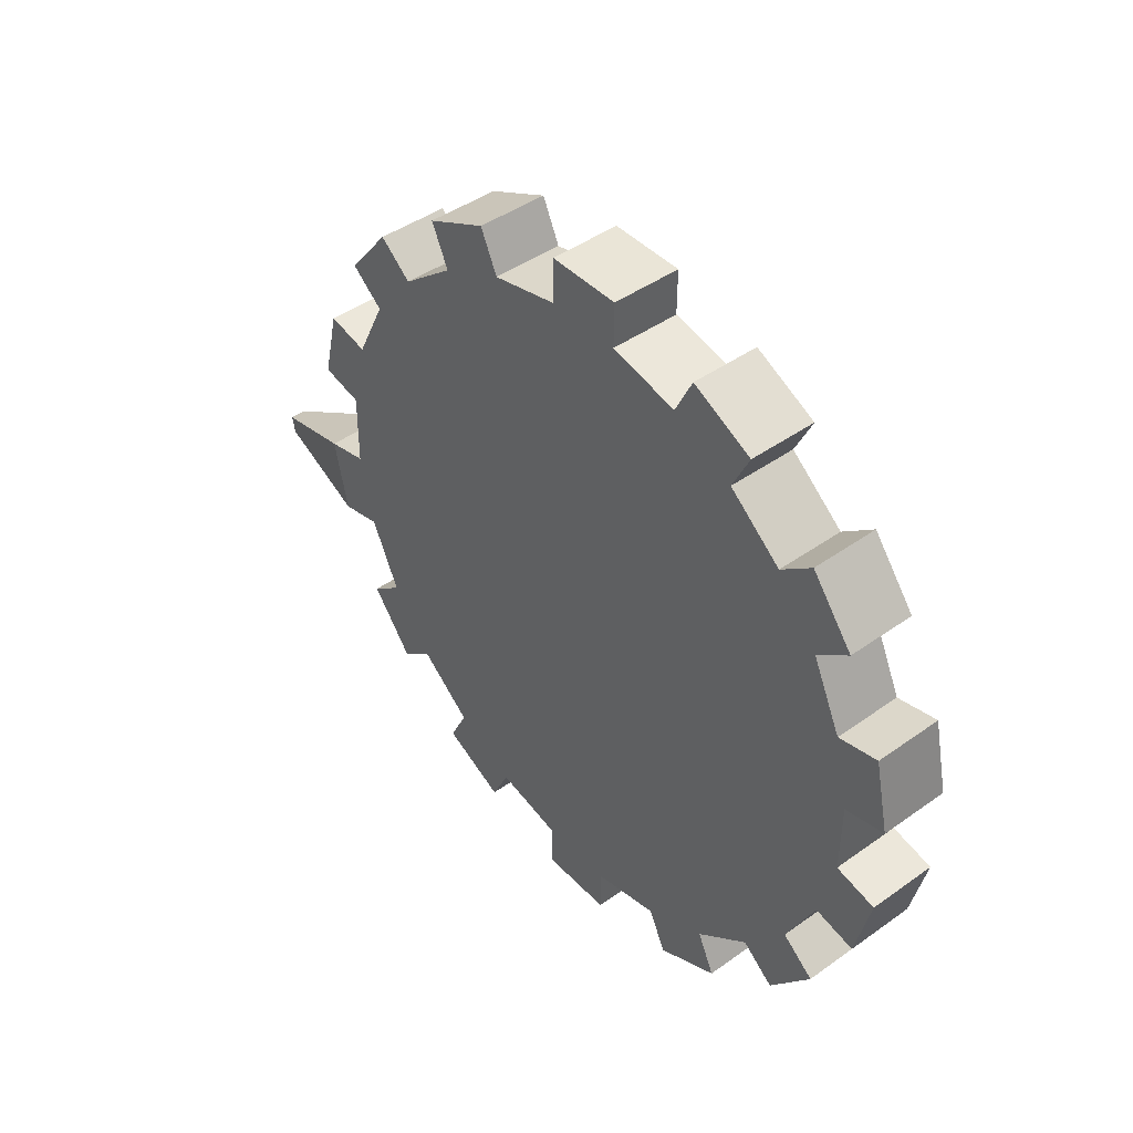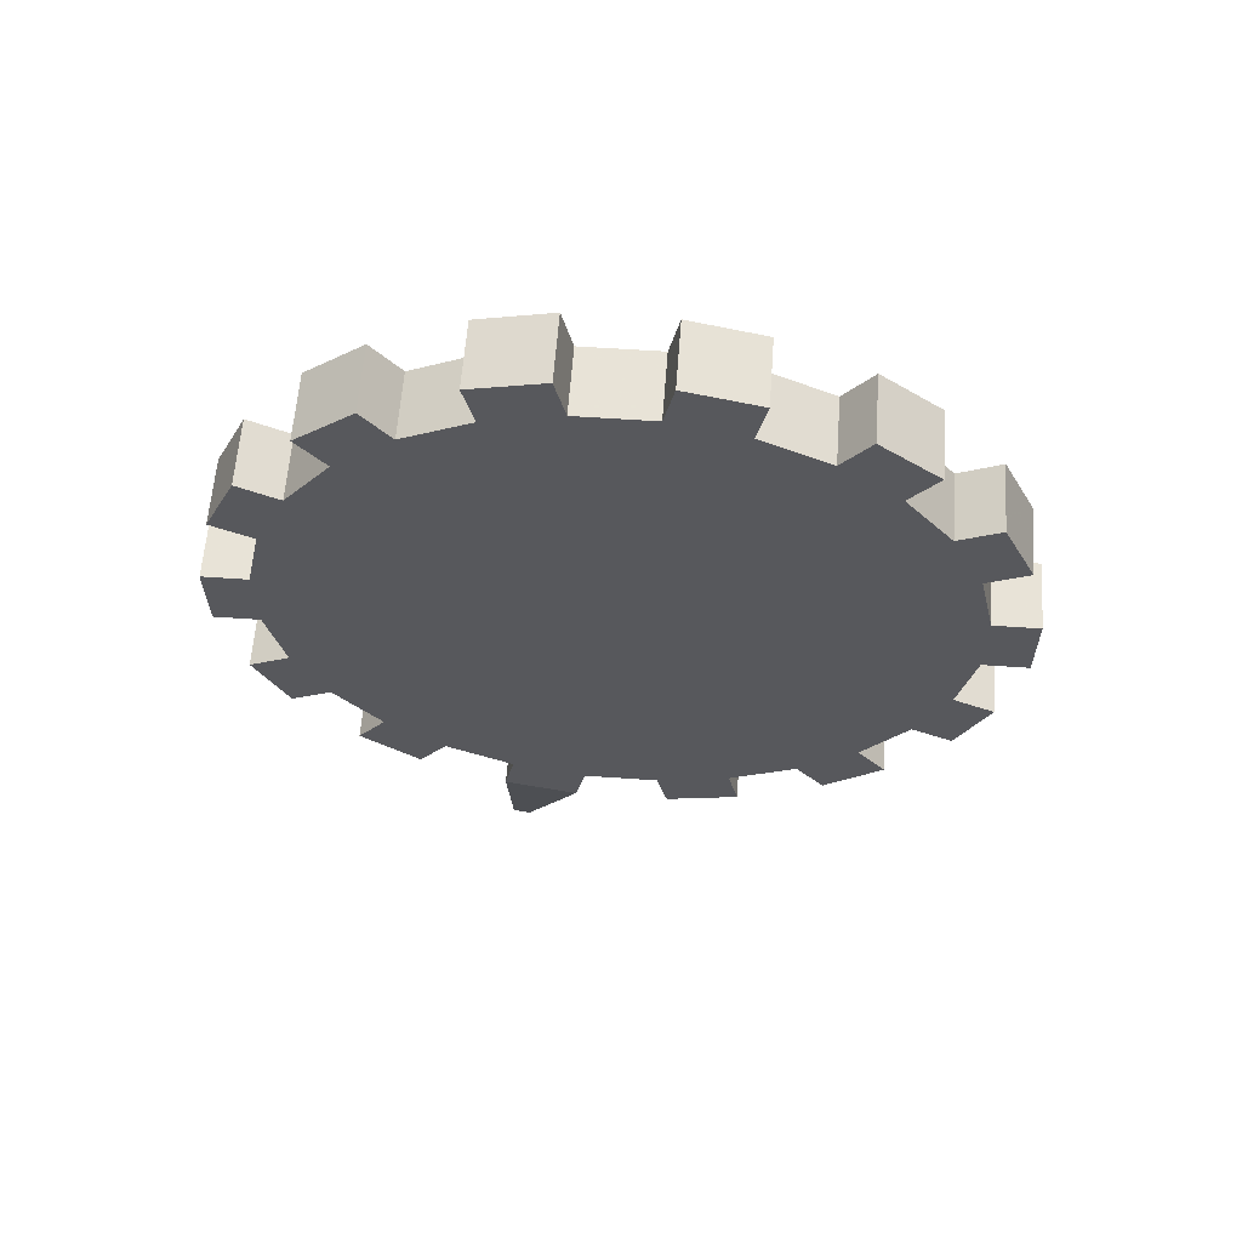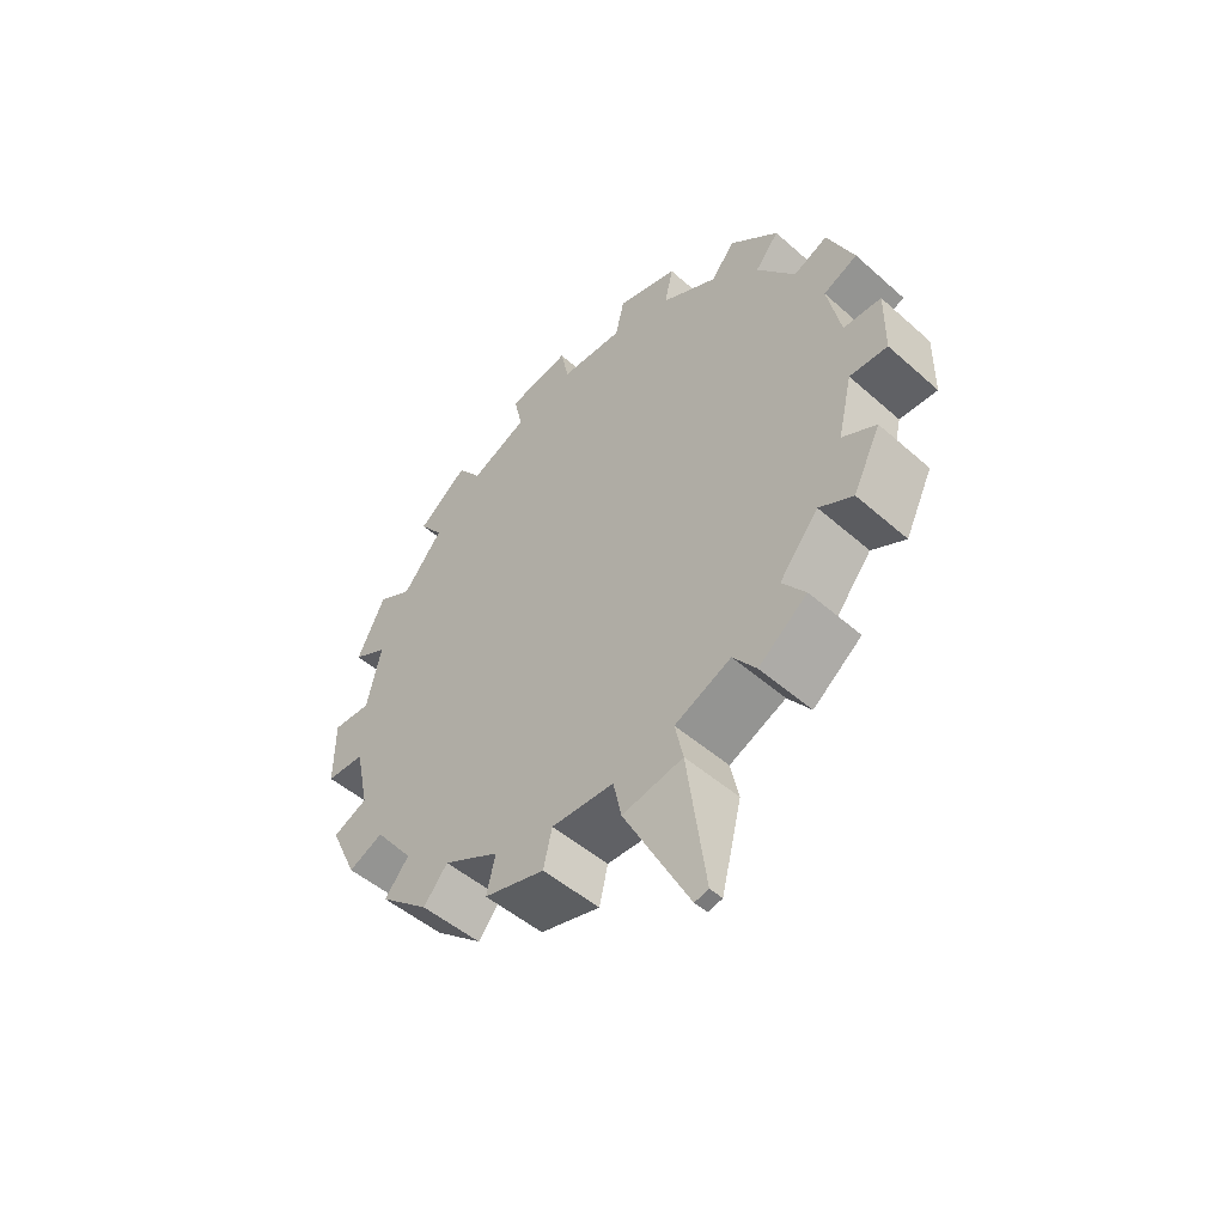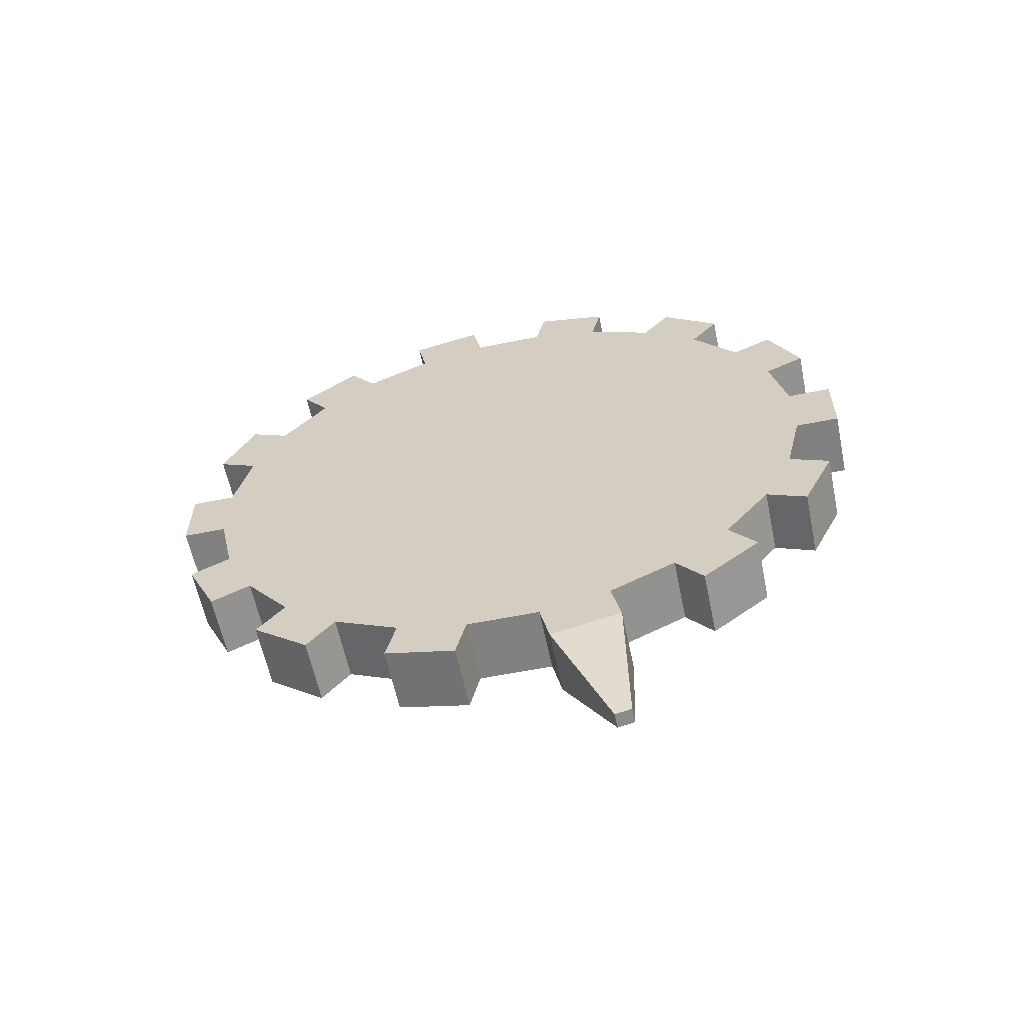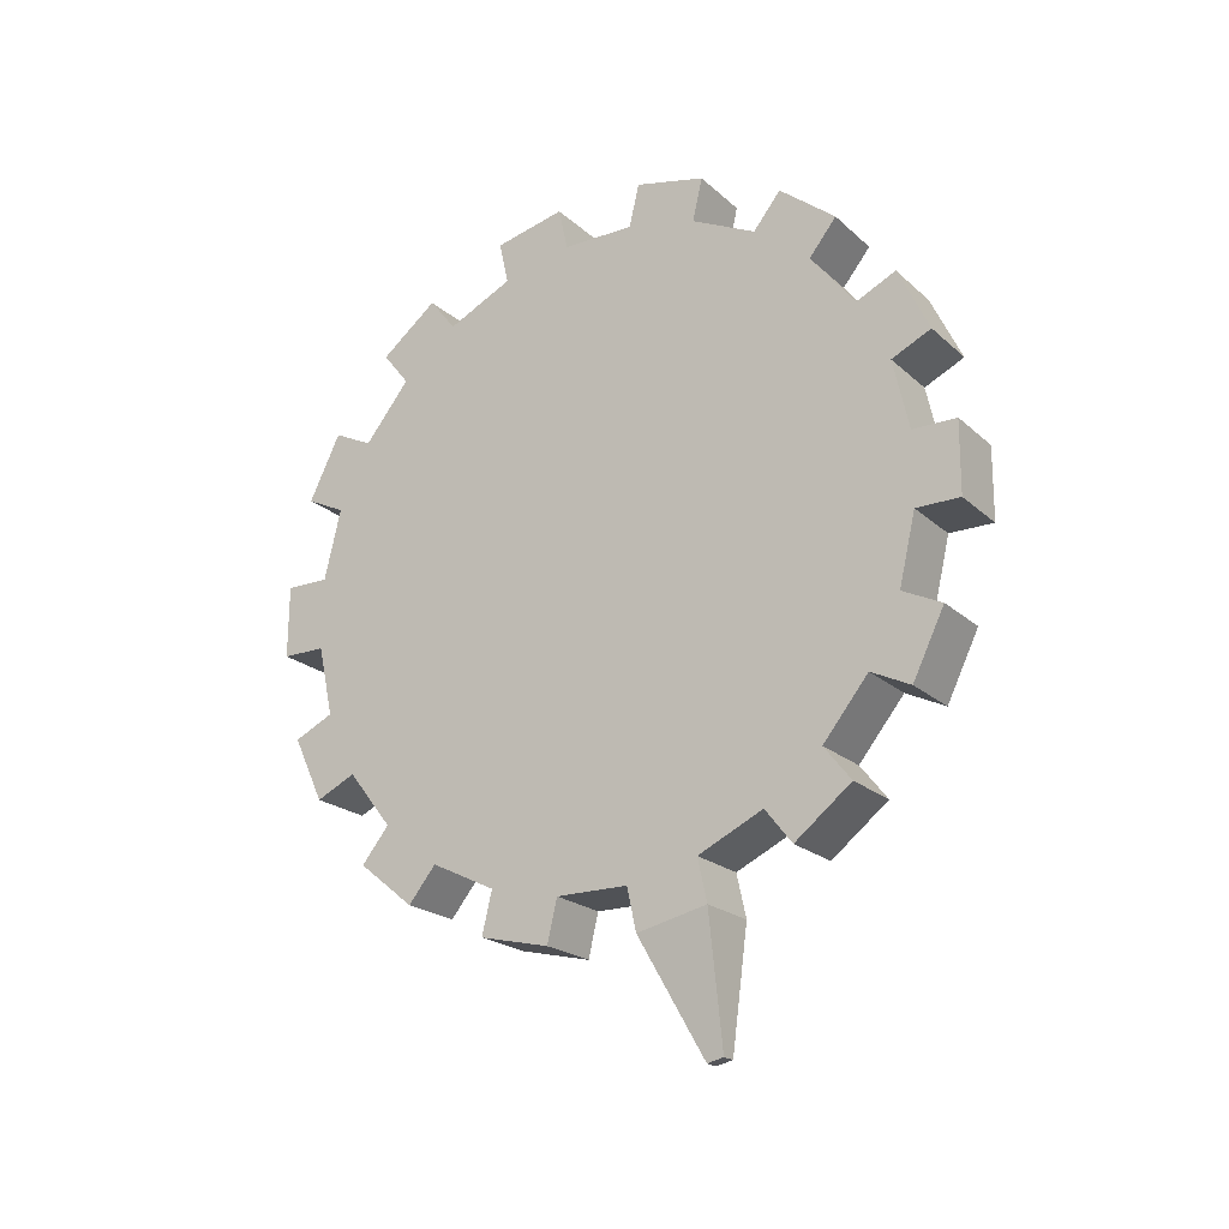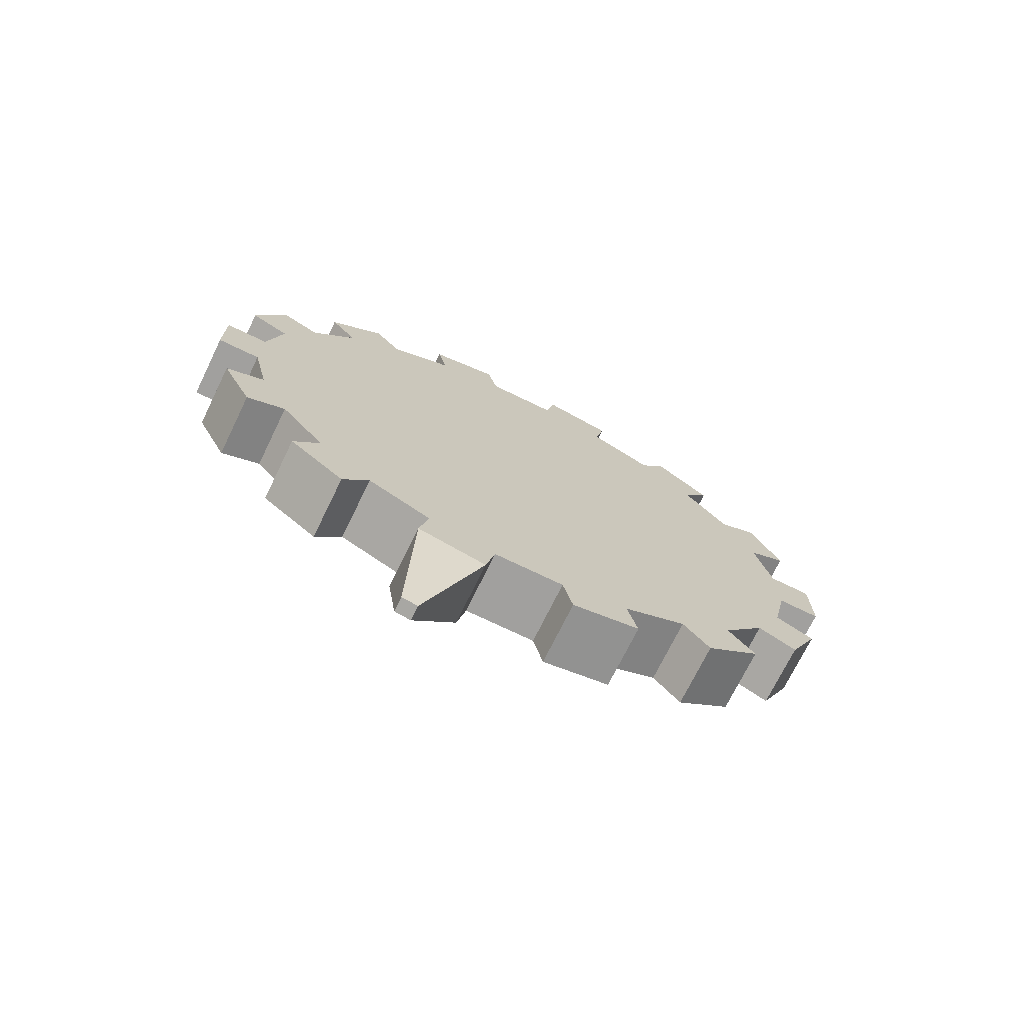
<metadata>
{"format":"obj","ext":"obj","renderer":"f3d","projection":"perspective","resolution":1024,"background":"white","views":[{"elev":43.8,"azim":-40.0,"up":"+Y"},{"elev":61.2,"azim":94.3,"up":"+Z"},{"elev":-48.8,"azim":-44.4,"up":"+Z"},{"elev":-60.6,"azim":-78.2,"up":"+Z"},{"elev":-21.0,"azim":-56.7,"up":"+Z"},{"elev":-72.0,"azim":64.0,"up":"+Z"}]}
</metadata>
<code>
o gear2_Cylinder.003
v 4.95 5.253 -2.868
v 5.05 5.253 -2.868
v 4.95 5.277 -2.758
v 5.05 5.277 -2.758
v 4.95 5.325 -2.657
v 5.05 5.325 -2.657
v 4.95 5.394 -2.569
v 5.05 5.394 -2.569
v 4.95 5.481 -2.499
v 5.05 5.481 -2.499
v 4.95 5.581 -2.449
v 5.05 5.581 -2.449
v 4.95 5.69 -2.424
v 5.05 5.69 -2.424
v 4.95 5.802 -2.423
v 5.05 5.802 -2.423
v 4.95 5.912 -2.447
v 5.05 5.912 -2.447
v 4.95 6.013 -2.495
v 5.05 6.013 -2.495
v 4.95 6.101 -2.564
v 5.05 6.101 -2.564
v 4.95 6.171 -2.651
v 5.05 6.171 -2.651
v 4.95 6.221 -2.751
v 5.05 6.221 -2.751
v 4.95 6.246 -2.86
v 5.05 6.246 -2.86
v 4.95 6.247 -2.972
v 5.05 6.247 -2.972
v 4.95 6.223 -3.082
v 5.05 6.223 -3.082
v 4.95 6.175 -3.183
v 5.05 6.175 -3.183
v 4.95 6.106 -3.271
v 5.05 6.106 -3.271
v 4.95 6.019 -3.341
v 5.05 6.019 -3.341
v 4.95 5.919 -3.391
v 5.05 5.919 -3.391
v 4.95 5.81 -3.416
v 5.05 5.81 -3.416
v 4.95 5.698 -3.417
v 5.05 5.698 -3.417
v 4.95 5.588 -3.393
v 5.05 5.588 -3.393
v 4.95 5.487 -3.345
v 5.05 5.487 -3.345
v 4.95 5.399 -3.276
v 5.05 5.399 -3.276
v 4.95 5.329 -3.189
v 5.05 5.329 -3.189
v 4.95 5.279 -3.089
v 5.05 5.279 -3.089
v 4.95 5.254 -2.98
v 5.05 5.254 -2.98
v 4.95 5.185 -2.868
v 5.05 5.185 -2.868
v 5.05 5.215 -2.729
v 4.95 5.215 -2.729
v 4.95 5.263 -2.628
v 5.05 5.263 -2.628
v 5.05 5.351 -2.516
v 4.95 5.351 -2.516
v 4.95 5.438 -2.446
v 5.05 5.438 -2.446
v 5.05 5.566 -2.383
v 4.95 5.566 -2.383
v 4.95 5.675 -2.358
v 5.05 5.675 -2.358
v 5.05 5.817 -2.356
v 4.95 5.817 -2.356
v 4.95 5.926 -2.381
v 5.05 5.926 -2.381
v 5.05 6.055 -2.441
v 4.95 6.055 -2.441
v 4.95 6.143 -2.51
v 5.05 6.143 -2.51
v 5.05 6.232 -2.621
v 4.95 6.232 -2.621
v 4.95 6.282 -2.721
v 5.05 6.282 -2.721
v 5.05 6.314 -2.86
v 4.95 6.314 -2.86
v 4.95 6.315 -2.972
v 5.05 6.315 -2.972
v 5.05 6.285 -3.111
v 4.95 6.285 -3.111
v 4.95 6.237 -3.212
v 5.05 6.237 -3.212
v 5.05 6.149 -3.324
v 4.95 6.149 -3.324
v 4.95 6.062 -3.394
v 5.05 6.062 -3.394
v 5.05 5.934 -3.457
v 4.95 5.934 -3.457
v 4.95 5.825 -3.482
v 5.05 5.825 -3.482
v 5.05 5.683 -3.484
v 4.95 5.683 -3.484
v 4.95 5.574 -3.459
v 5.05 5.574 -3.459
v 5.05 5.445 -3.399
v 4.95 5.445 -3.399
v 4.95 5.357 -3.33
v 5.05 5.357 -3.33
v 5.05 5.268 -3.219
v 4.95 5.268 -3.219
v 4.95 5.218 -3.119
v 5.05 5.218 -3.119
v 5.05 5.186 -2.98
v 4.95 5.186 -2.98
v 5.012 5.601 -3.656
v 4.988 5.601 -3.656
v 4.988 5.576 -3.65
v 5.012 5.576 -3.65
v 5.05 5.75 -2.92
v 4.95 5.75 -2.92
g gear2_Cylinder.003_None
f 2 3 1
f 52 108 51
f 6 7 5
f 15 73 17
f 10 11 9
f 33 90 34
f 14 15 13
f 15 71 72
f 17 20 19
f 32 90 87
f 22 23 21
f 31 89 33
f 26 27 25
f 49 106 50
f 29 32 31
f 32 88 31
f 33 36 35
f 50 103 48
f 38 39 37
f 13 70 14
f 42 43 41
f 47 105 49
f 45 48 47
f 12 70 67
f 49 52 51
f 48 104 47
f 1 3 118
f 53 56 55
f 11 69 13
f 2 4 3
f 60 62 61
f 64 66 65
f 67 69 68
f 71 73 72
f 75 77 76
f 79 81 80
f 84 86 85
f 87 89 88
f 92 94 93
f 95 97 96
f 100 115 101
f 104 106 105
f 107 109 108
f 111 57 112
f 16 74 71
f 53 108 109
f 17 74 18
f 54 107 52
f 36 92 35
f 53 110 54
f 35 93 37
f 38 91 36
f 19 75 76
f 37 94 38
f 21 76 77
f 1 58 2
f 56 112 55
f 22 75 20
f 4 60 3
f 1 112 57
f 21 78 22
f 3 61 5
f 2 111 56
f 40 96 39
f 4 62 59
f 39 97 41
f 5 62 6
f 42 95 40
f 24 80 23
f 41 98 42
f 23 81 25
f 26 79 24
f 8 64 7
f 25 82 26
f 7 65 9
f 44 100 43
f 10 63 8
f 45 100 101
f 9 66 10
f 46 99 44
f 28 84 27
f 45 102 46
f 27 85 29
f 30 83 28
f 12 68 11
f 29 86 30
f 113 115 114
f 99 116 113
f 99 114 100
f 101 116 102
f 4 2 117
f 2 56 117
f 56 54 117
f 54 52 117
f 52 50 117
f 50 48 117
f 48 46 117
f 46 44 117
f 44 42 117
f 42 40 117
f 40 38 117
f 38 36 117
f 36 34 117
f 34 32 117
f 32 30 117
f 30 28 117
f 28 26 117
f 26 24 117
f 24 22 117
f 22 20 117
f 20 18 117
f 18 16 117
f 16 14 117
f 14 12 117
f 12 10 117
f 10 8 117
f 8 6 117
f 6 4 117
f 3 5 118
f 5 7 118
f 7 9 118
f 9 11 118
f 11 13 118
f 13 15 118
f 15 17 118
f 17 19 118
f 19 21 118
f 21 23 118
f 23 25 118
f 25 27 118
f 27 29 118
f 29 31 118
f 31 33 118
f 33 35 118
f 35 37 118
f 37 39 118
f 39 41 118
f 41 43 118
f 43 45 118
f 45 47 118
f 47 49 118
f 49 51 118
f 51 53 118
f 53 55 118
f 55 1 118
f 52 107 108
f 6 8 7
f 15 72 73
f 10 12 11
f 33 89 90
f 14 16 15
f 15 16 71
f 17 18 20
f 32 34 90
f 22 24 23
f 31 88 89
f 26 28 27
f 49 105 106
f 29 30 32
f 32 87 88
f 33 34 36
f 50 106 103
f 38 40 39
f 13 69 70
f 42 44 43
f 47 104 105
f 45 46 48
f 12 14 70
f 49 50 52
f 48 103 104
f 53 54 56
f 11 68 69
f 60 59 62
f 64 63 66
f 67 70 69
f 71 74 73
f 75 78 77
f 79 82 81
f 84 83 86
f 87 90 89
f 92 91 94
f 95 98 97
f 100 114 115
f 104 103 106
f 107 110 109
f 111 58 57
f 16 18 74
f 53 51 108
f 17 73 74
f 54 110 107
f 36 91 92
f 53 109 110
f 35 92 93
f 38 94 91
f 19 20 75
f 37 93 94
f 21 19 76
f 1 57 58
f 56 111 112
f 22 78 75
f 4 59 60
f 1 55 112
f 21 77 78
f 3 60 61
f 2 58 111
f 40 95 96
f 4 6 62
f 39 96 97
f 5 61 62
f 42 98 95
f 24 79 80
f 41 97 98
f 23 80 81
f 26 82 79
f 8 63 64
f 25 81 82
f 7 64 65
f 44 99 100
f 10 66 63
f 45 43 100
f 9 65 66
f 46 102 99
f 28 83 84
f 45 101 102
f 27 84 85
f 30 86 83
f 12 67 68
f 29 85 86
f 113 116 115
f 99 102 116
f 99 113 114
f 101 115 116

</code>
